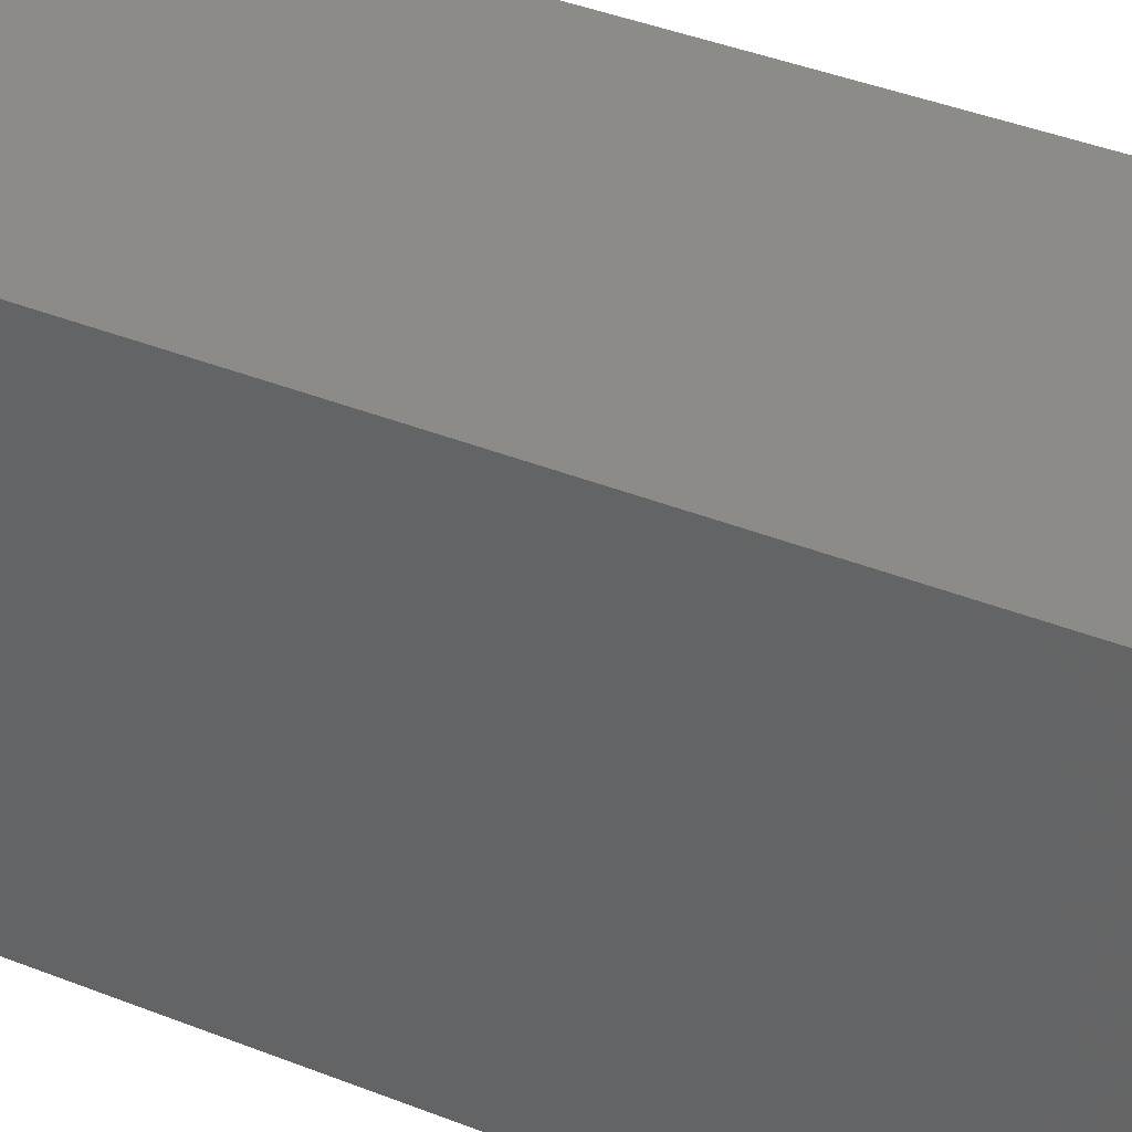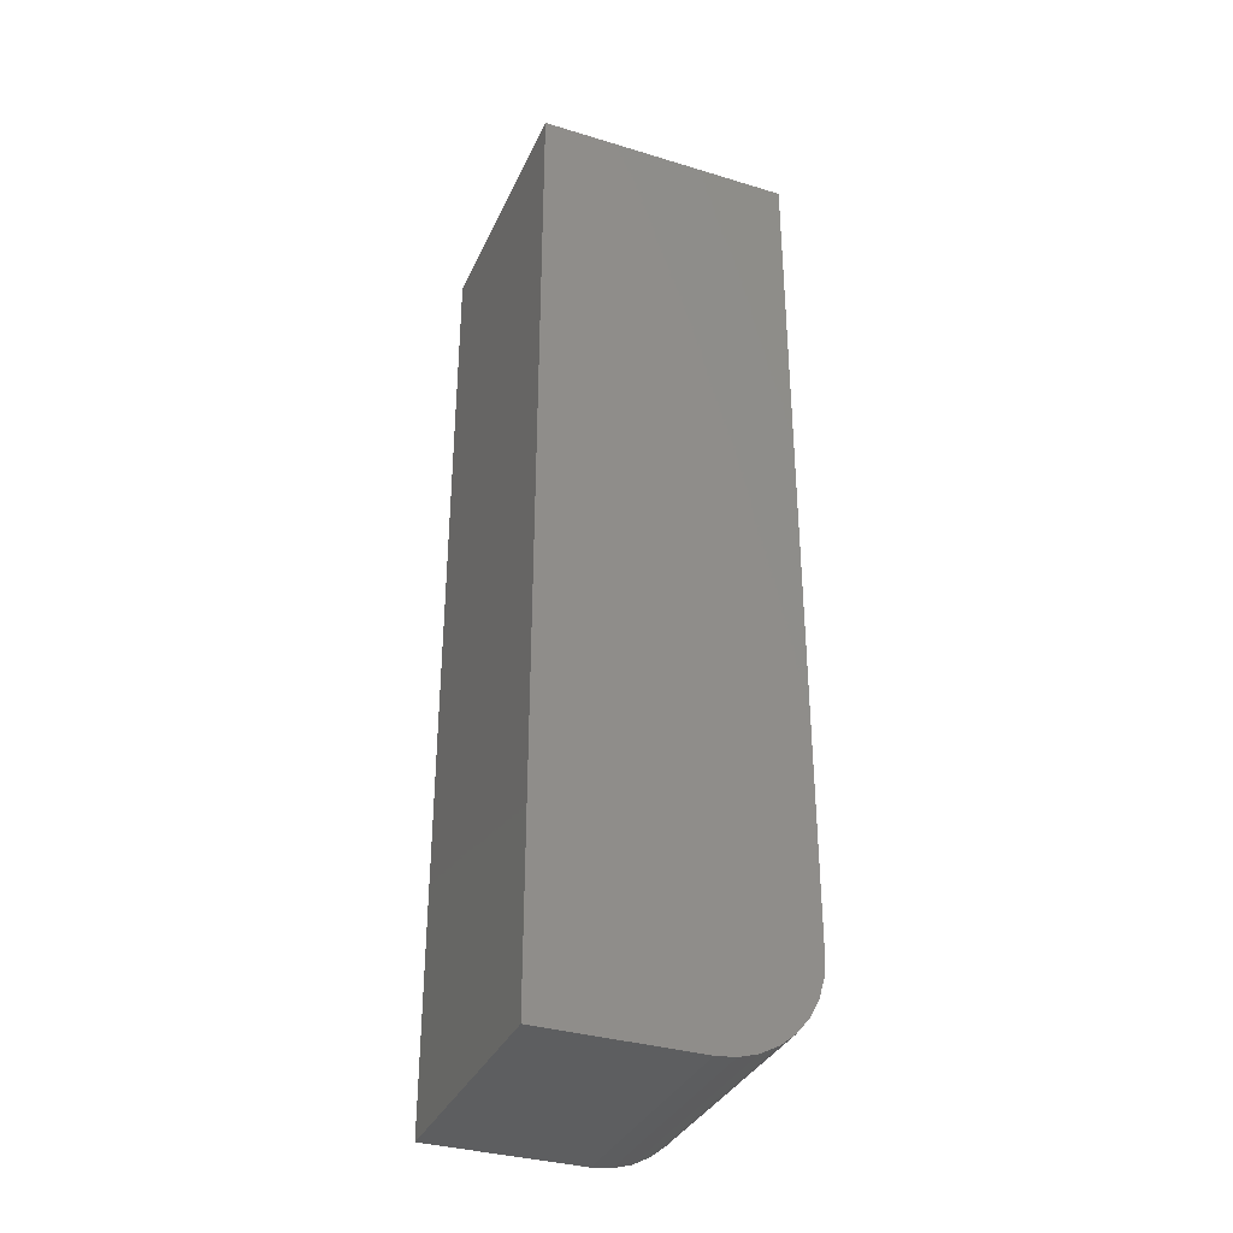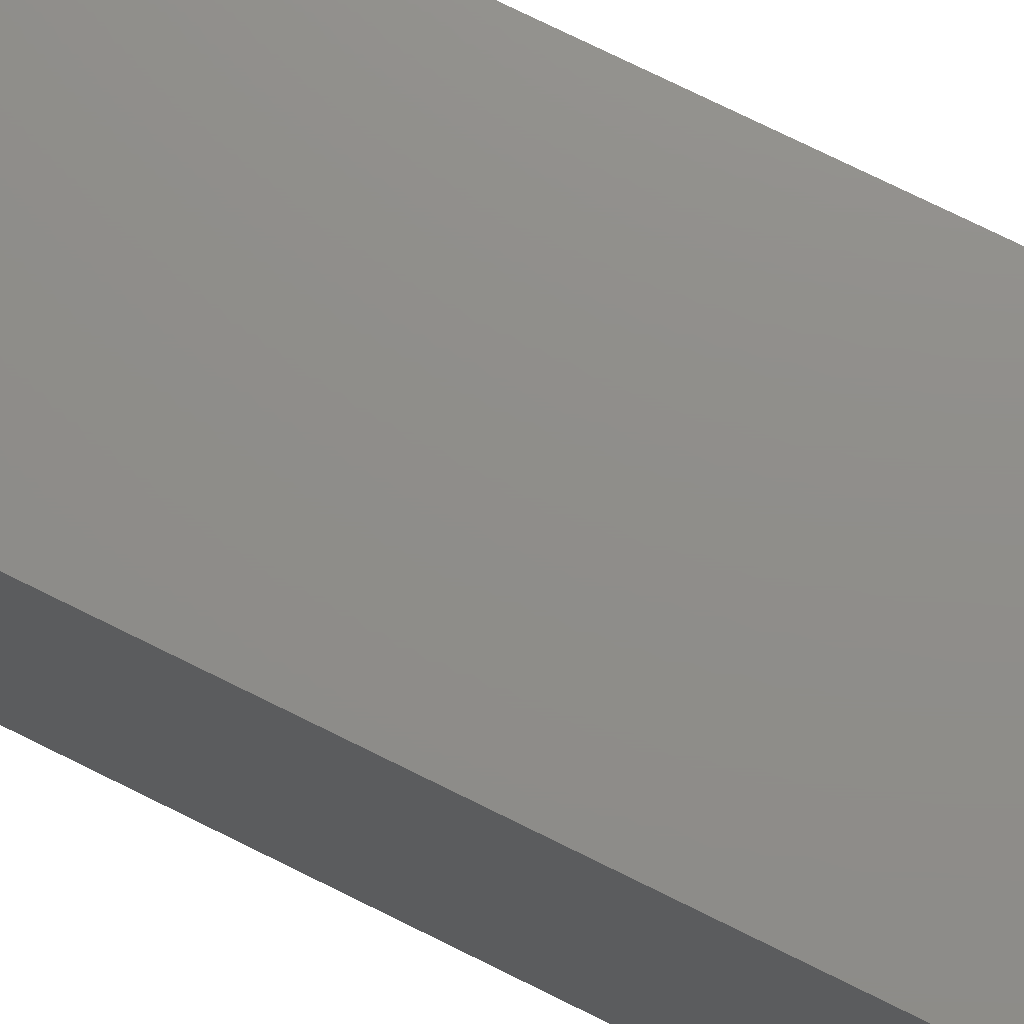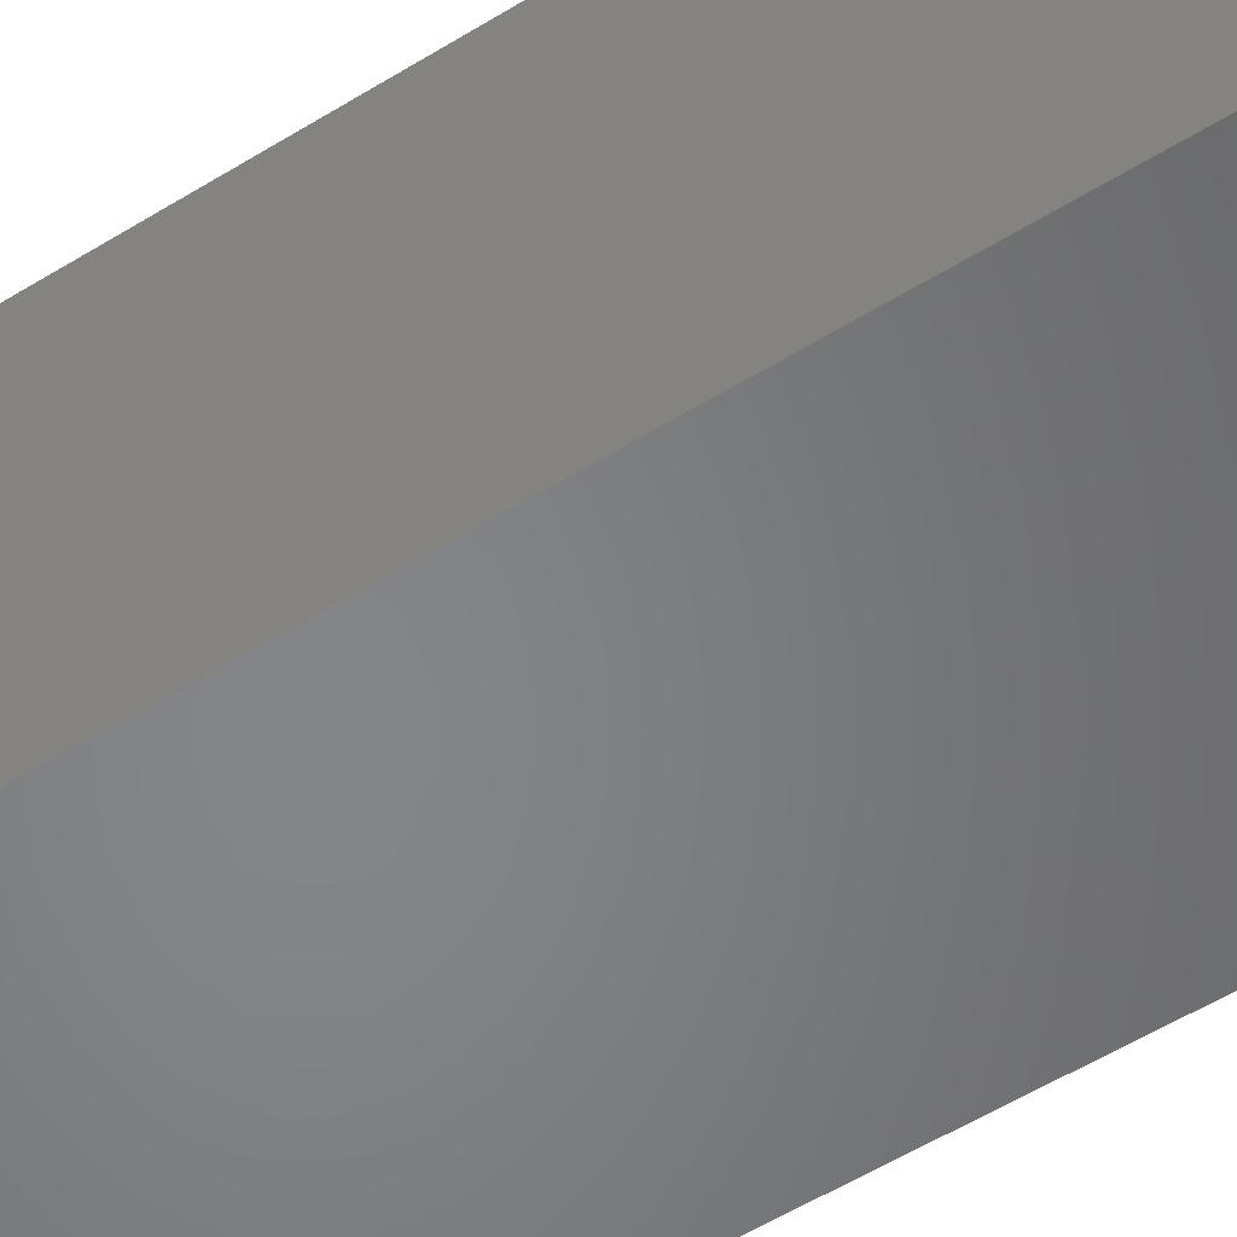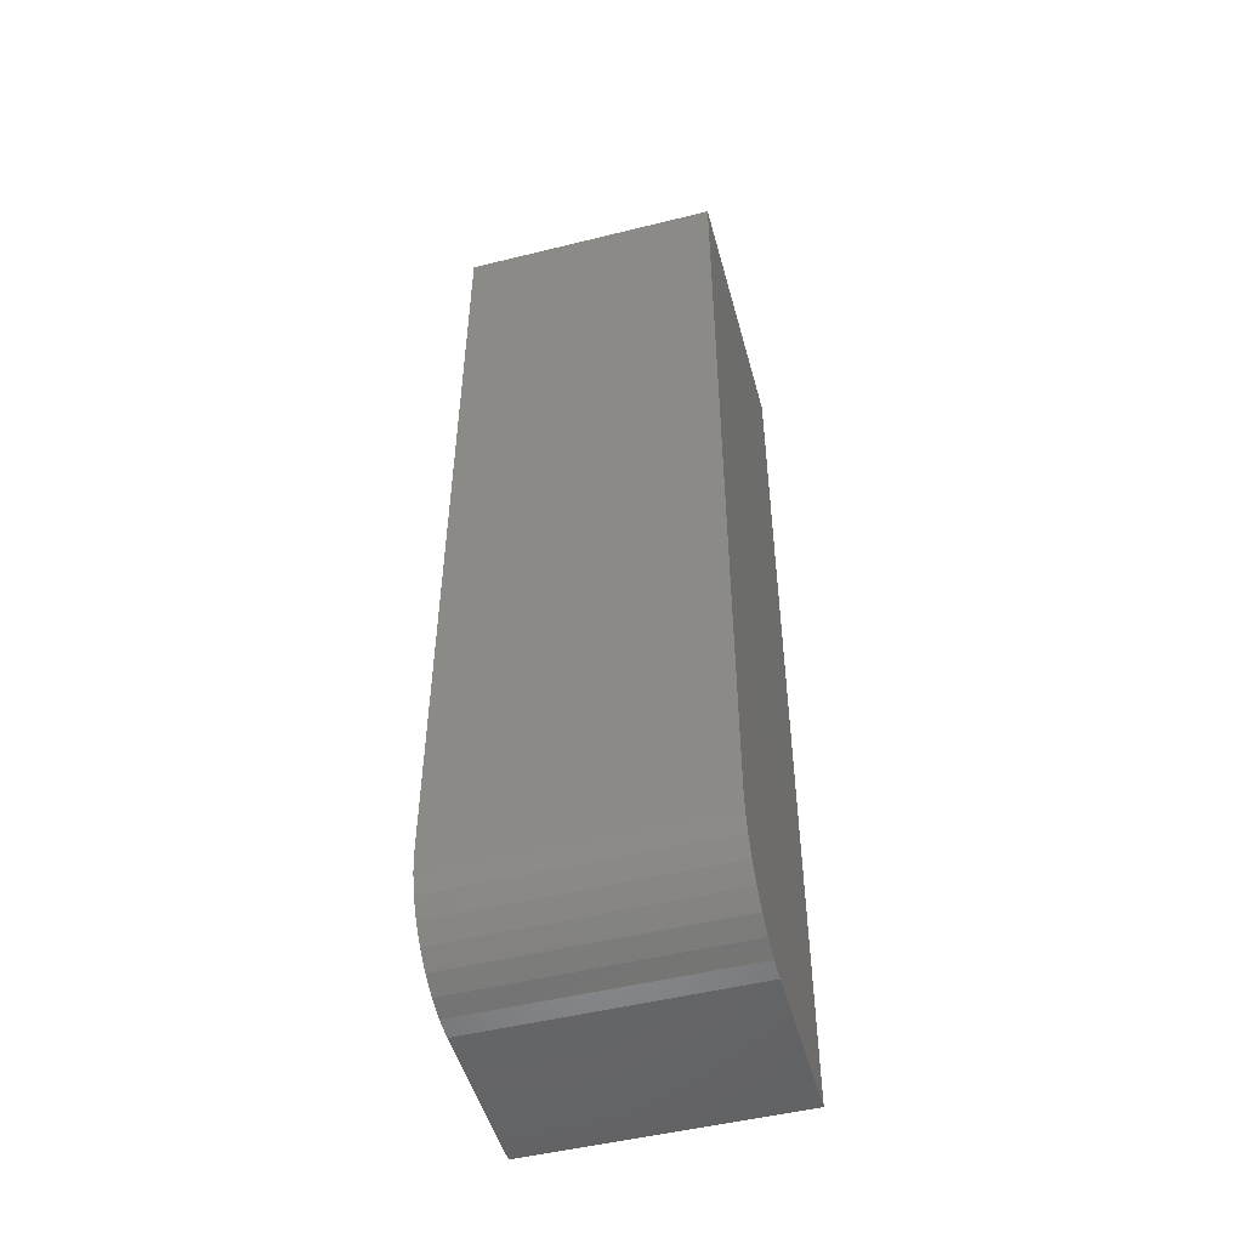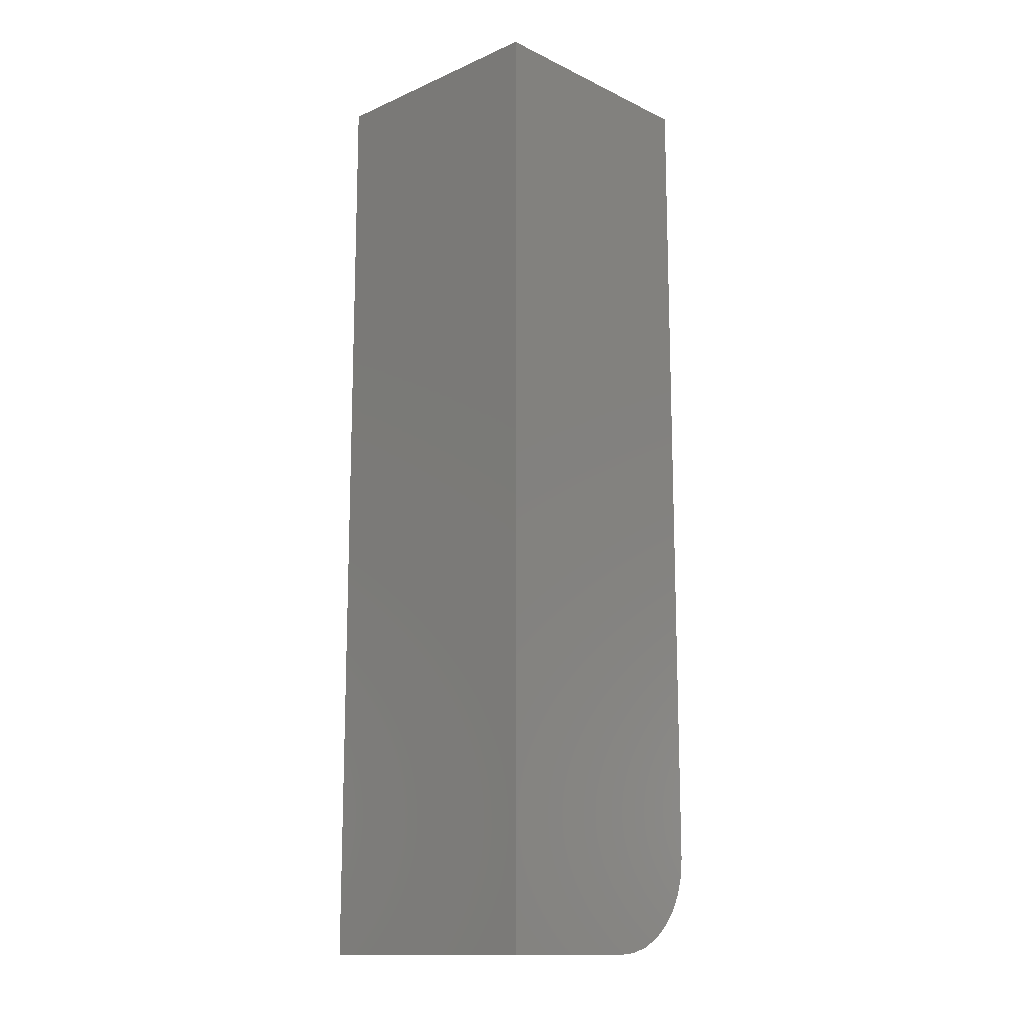
<metadata>
{"format":"stl","ext":"stl","renderer":"f3d","projection":"perspective","resolution":1024,"background":"white","views":[{"elev":32.9,"azim":120.2,"up":"+Y"},{"elev":-34.7,"azim":-112.1,"up":"+Z"},{"elev":73.7,"azim":116.5,"up":"+Y"},{"elev":-52.7,"azim":124.0,"up":"+Y"},{"elev":-50.1,"azim":15.2,"up":"+Z"},{"elev":-14.0,"azim":-136.2,"up":"+Z"}]}
</metadata>
<code>
# stl→obj: 24 verts, 44 faces
v -0.09868 -0.02056 0
v -0.09868 0.1013 0
v 0.1013 -0.02056 0
v 0.1013 0.1013 0
v -0.09868 -0.0358 0.001501
v -0.09868 -0.09868 0.07812
v -0.09868 -0.09868 0.75
v -0.09868 0.1013 0.75
v -0.09868 -0.05046 0.005947
v -0.09868 -0.06396 0.01317
v -0.09868 -0.0758 0.02288
v -0.09868 -0.08552 0.03472
v -0.09868 -0.09274 0.04823
v -0.09868 -0.09718 0.06288
v 0.1013 -0.09868 0.07812
v 0.1013 -0.09718 0.06288
v 0.1013 -0.09274 0.04823
v 0.1013 -0.08552 0.03472
v 0.1013 -0.0758 0.02288
v 0.1013 -0.06396 0.01317
v 0.1013 -0.05046 0.005947
v 0.1013 -0.0358 0.001501
v 0.1013 0.1013 0.75
v 0.1013 -0.09868 0.75
f 1 2 3
f 3 2 4
f 1 5 2
f 6 7 8
f 6 8 2
f 6 2 5
f 6 5 9
f 6 9 10
f 6 10 11
f 6 11 12
f 6 12 13
f 6 13 14
f 15 16 17
f 15 17 18
f 15 18 19
f 15 19 20
f 15 20 21
f 15 21 22
f 15 22 3
f 15 3 4
f 15 4 23
f 15 23 24
f 6 15 7
f 7 15 24
f 1 3 5
f 5 3 22
f 5 22 9
f 9 22 21
f 9 21 10
f 10 21 20
f 10 20 11
f 11 20 19
f 11 19 12
f 12 19 18
f 12 18 13
f 13 18 17
f 13 17 14
f 14 17 16
f 14 16 6
f 6 16 15
f 7 24 8
f 8 24 23
f 4 2 23
f 23 2 8

</code>
